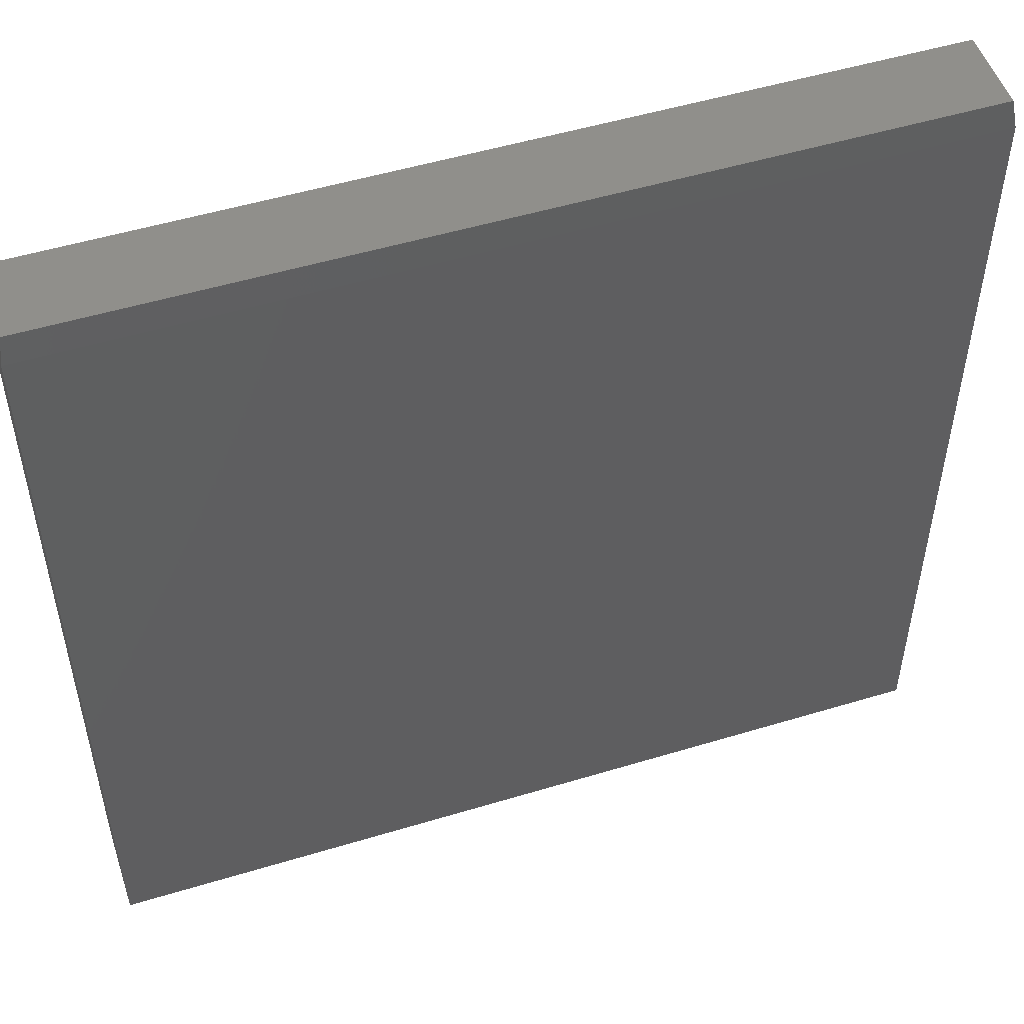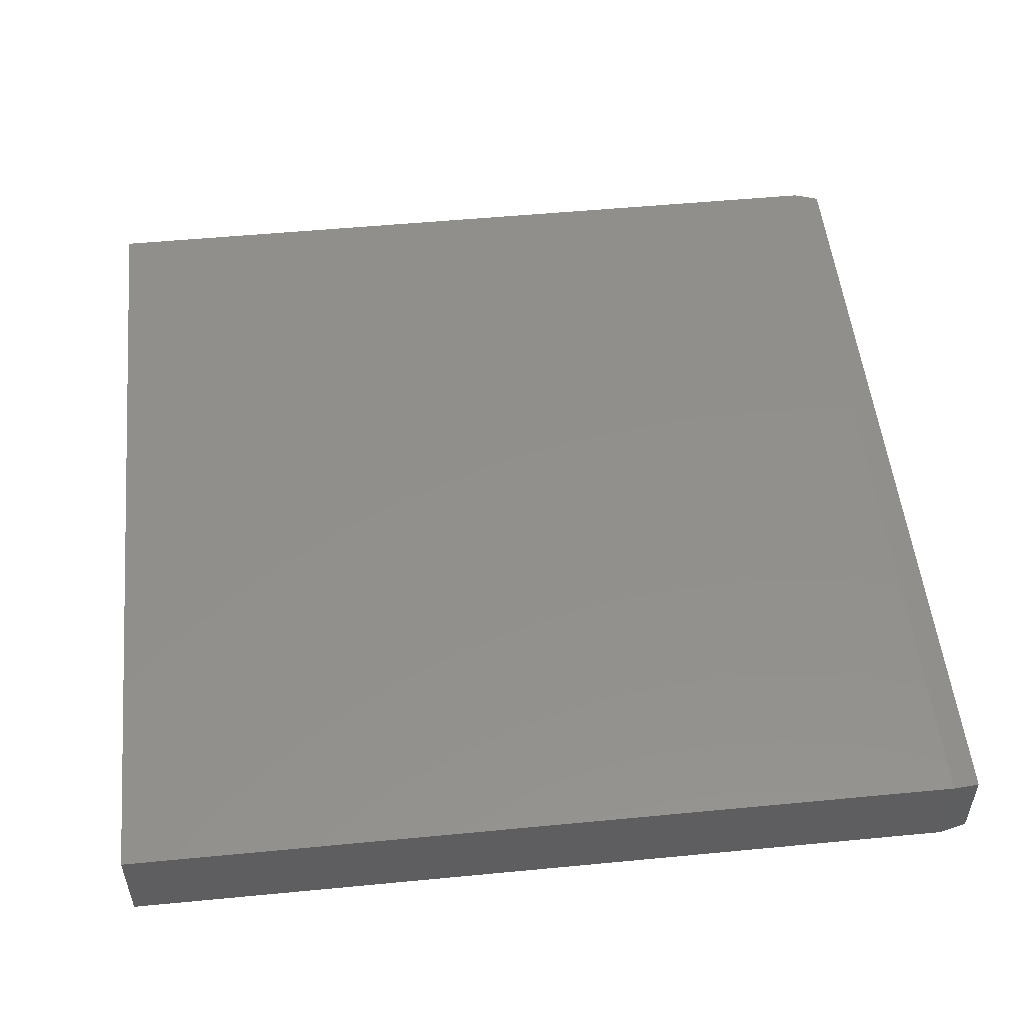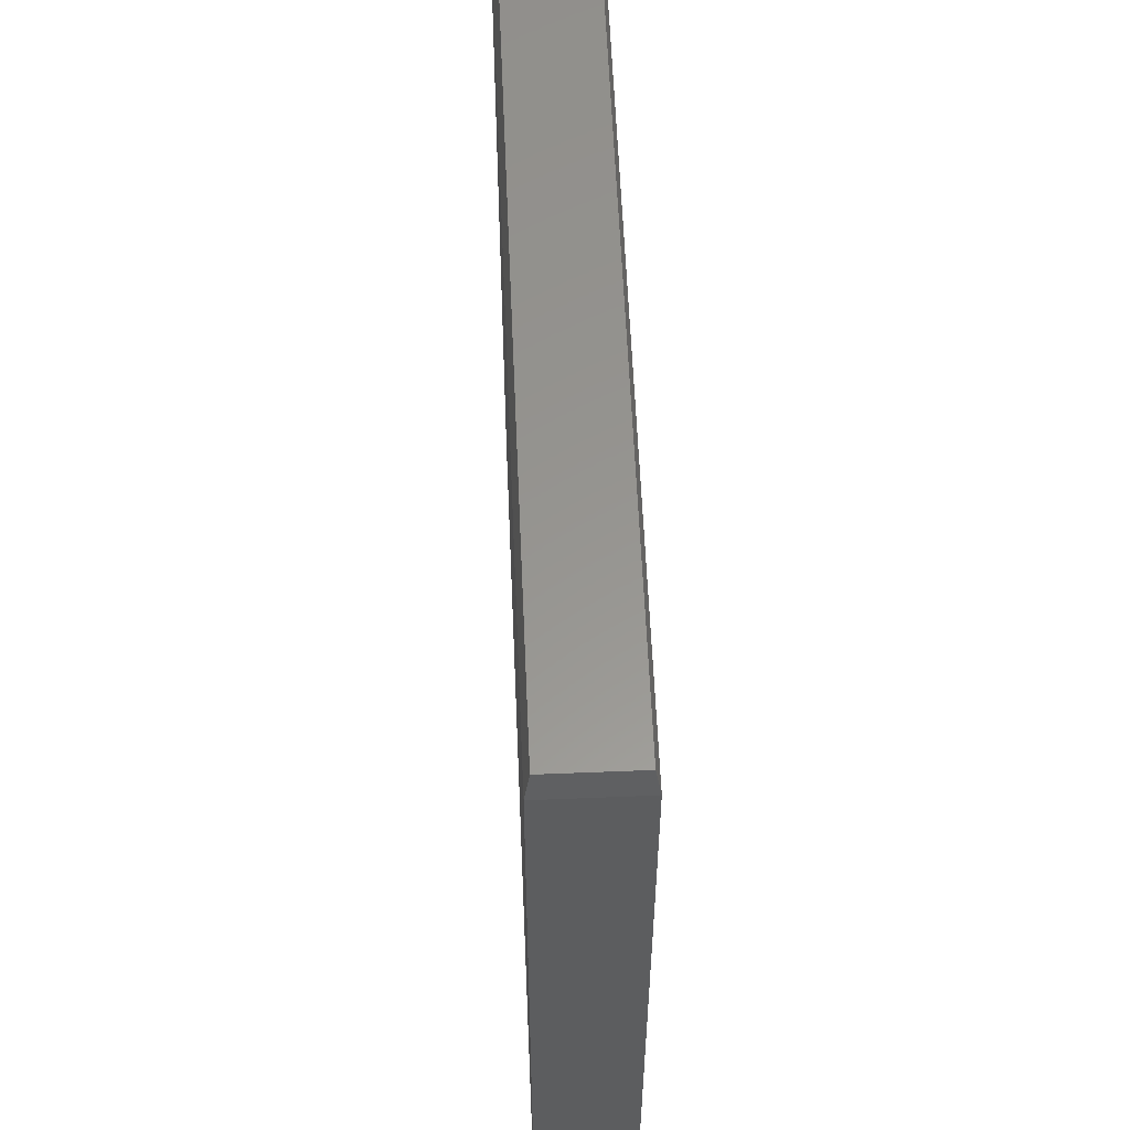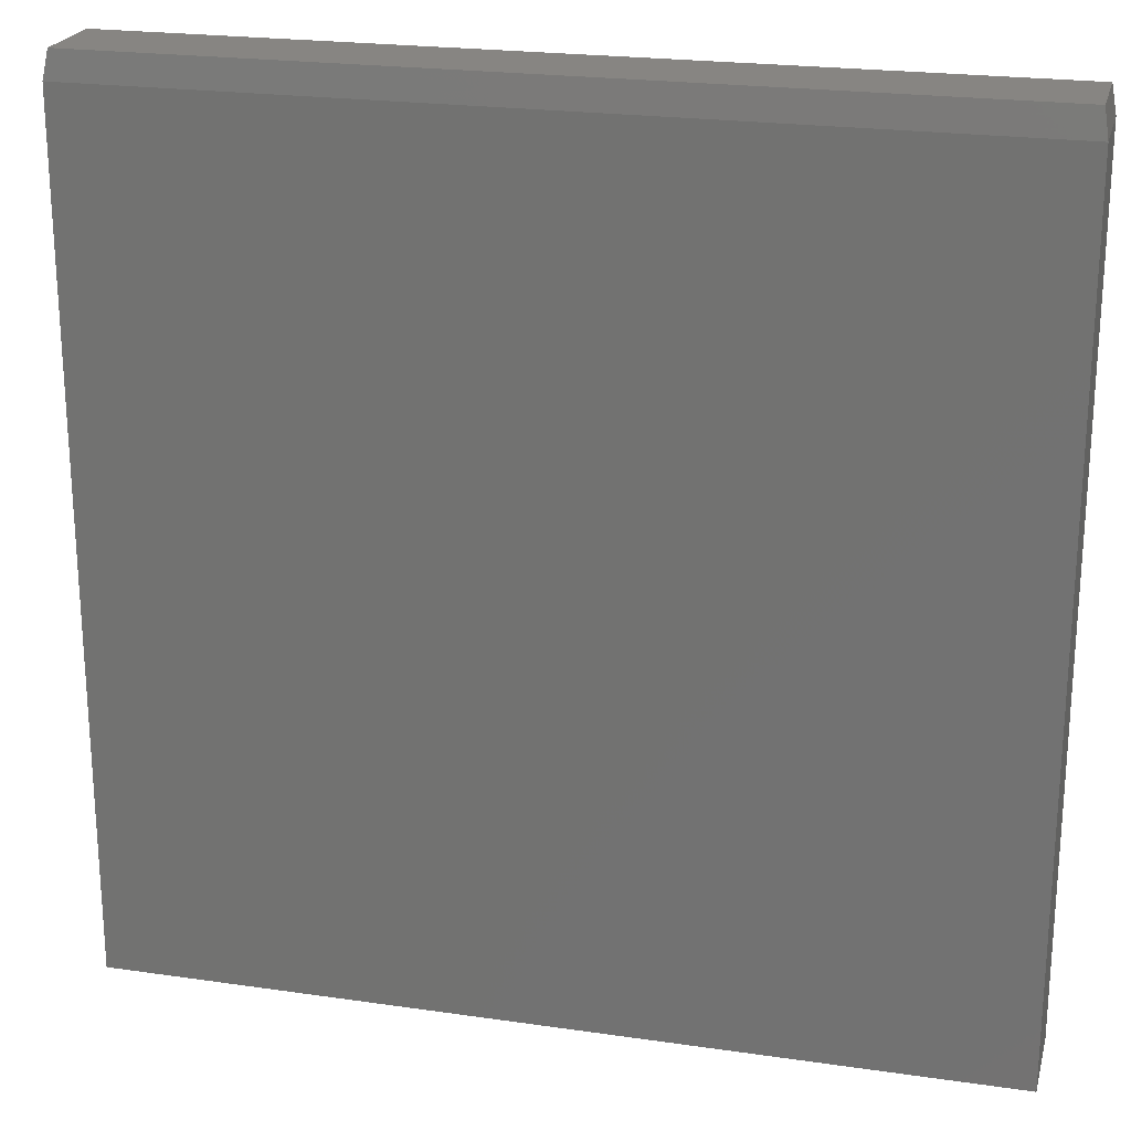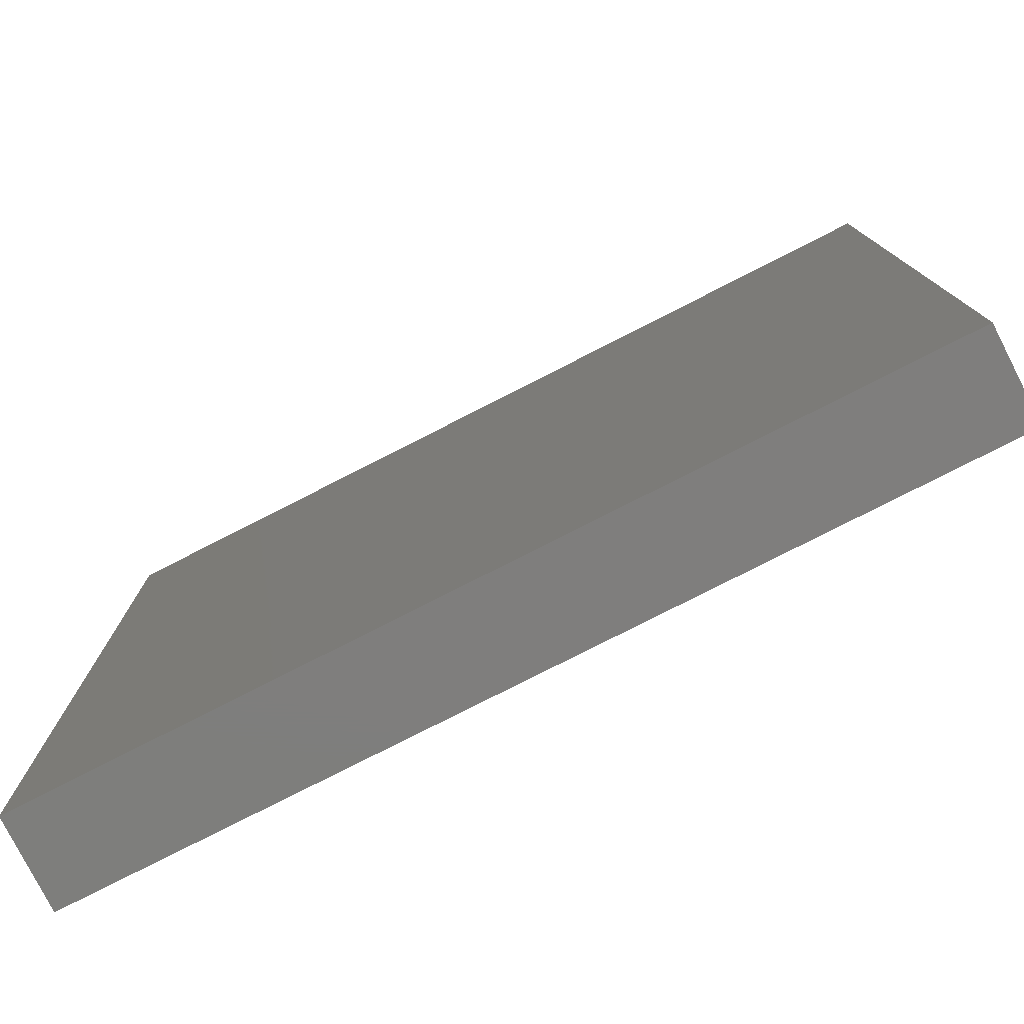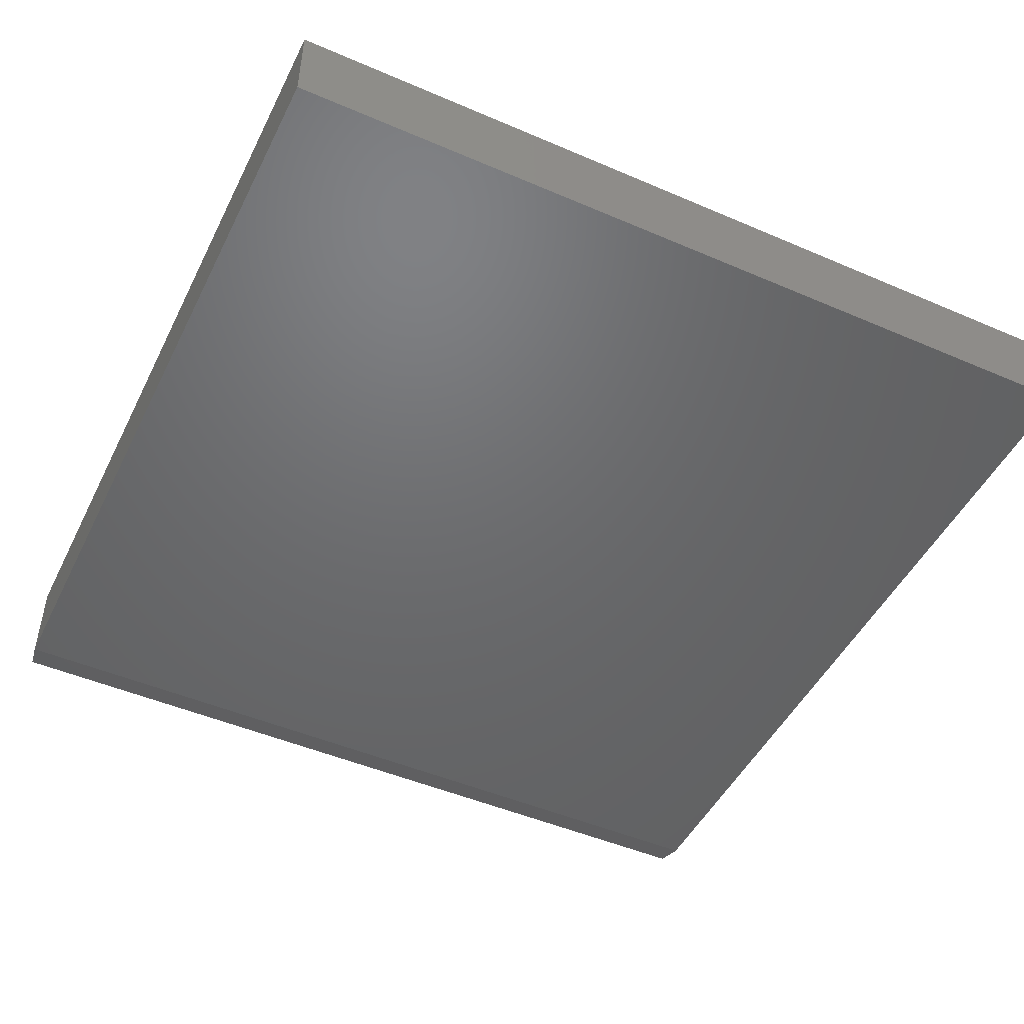
<metadata>
{"format":"stl","ext":"stl","renderer":"f3d","projection":"perspective","resolution":1024,"background":"white","views":[{"elev":51.5,"azim":161.8,"up":"+Z"},{"elev":52.3,"azim":-95.9,"up":"+Y"},{"elev":58.0,"azim":87.6,"up":"+Z"},{"elev":22.3,"azim":14.1,"up":"+Z"},{"elev":-78.3,"azim":-153.0,"up":"+Z"},{"elev":-48.2,"azim":154.3,"up":"+Y"}]}
</metadata>
<code>
# stl→obj: 12 verts, 20 faces
v -0.75 -0.07812 -0.75
v 0.75 -0.07812 -0.75
v -0.75 -0.07812 0.7031
v 0.75 -0.07812 0.7031
v -0.75 0.07812 -0.75
v -0.75 0.07812 0.7031
v 0.75 0.07812 -0.75
v 0.75 0.07812 0.7031
v 0.7422 -0.07031 0.75
v 0.7422 0.07031 0.75
v -0.7422 -0.07031 0.75
v -0.7422 0.07031 0.75
f 1 2 3
f 3 2 4
f 5 6 7
f 7 6 8
f 3 6 1
f 1 6 5
f 9 10 11
f 11 10 12
f 2 7 4
f 4 7 8
f 4 8 9
f 9 8 10
f 6 12 8
f 8 12 10
f 6 3 12
f 12 3 11
f 3 4 11
f 11 4 9
f 1 5 2
f 2 5 7

</code>
